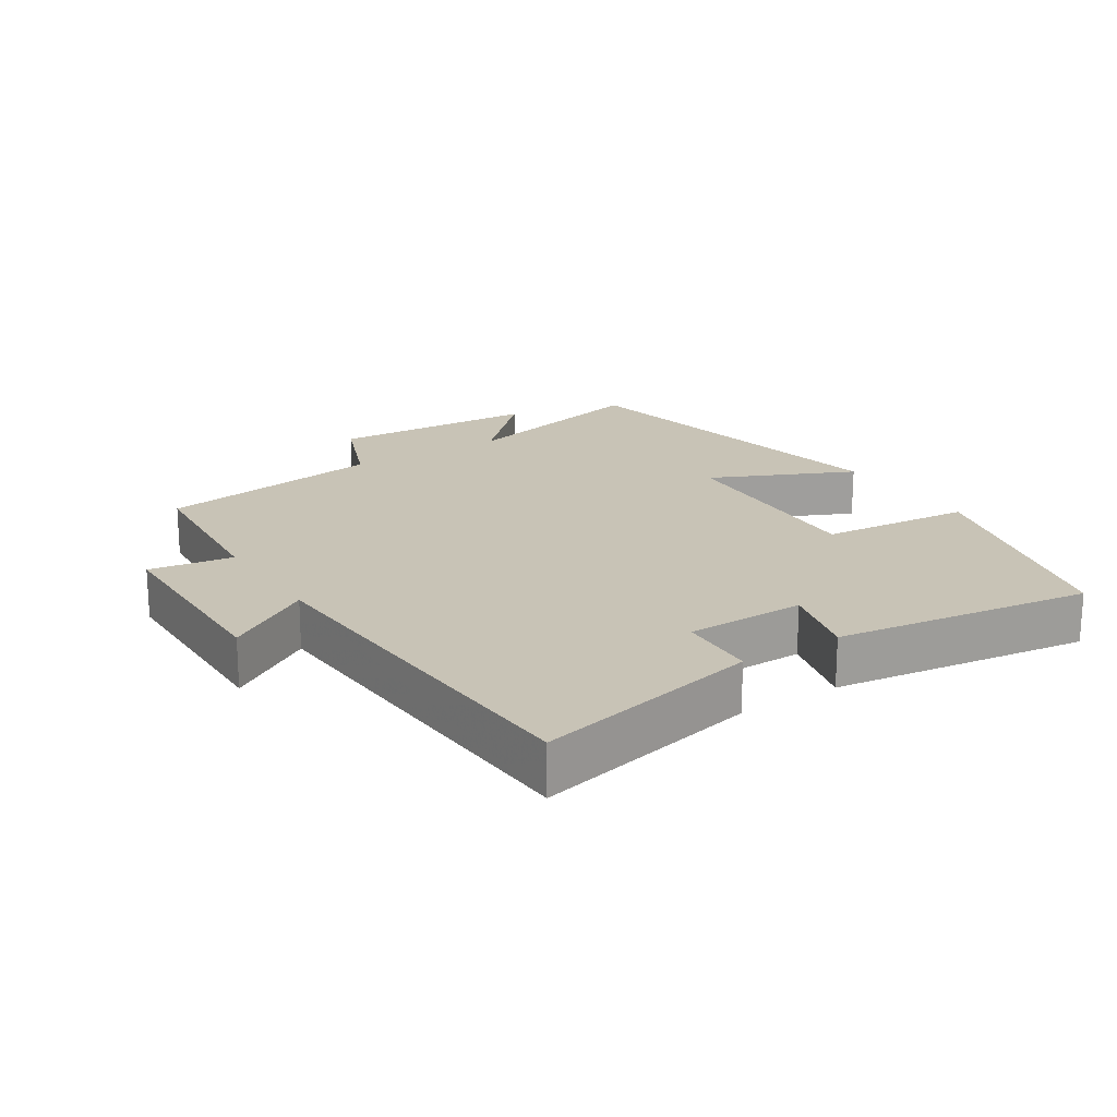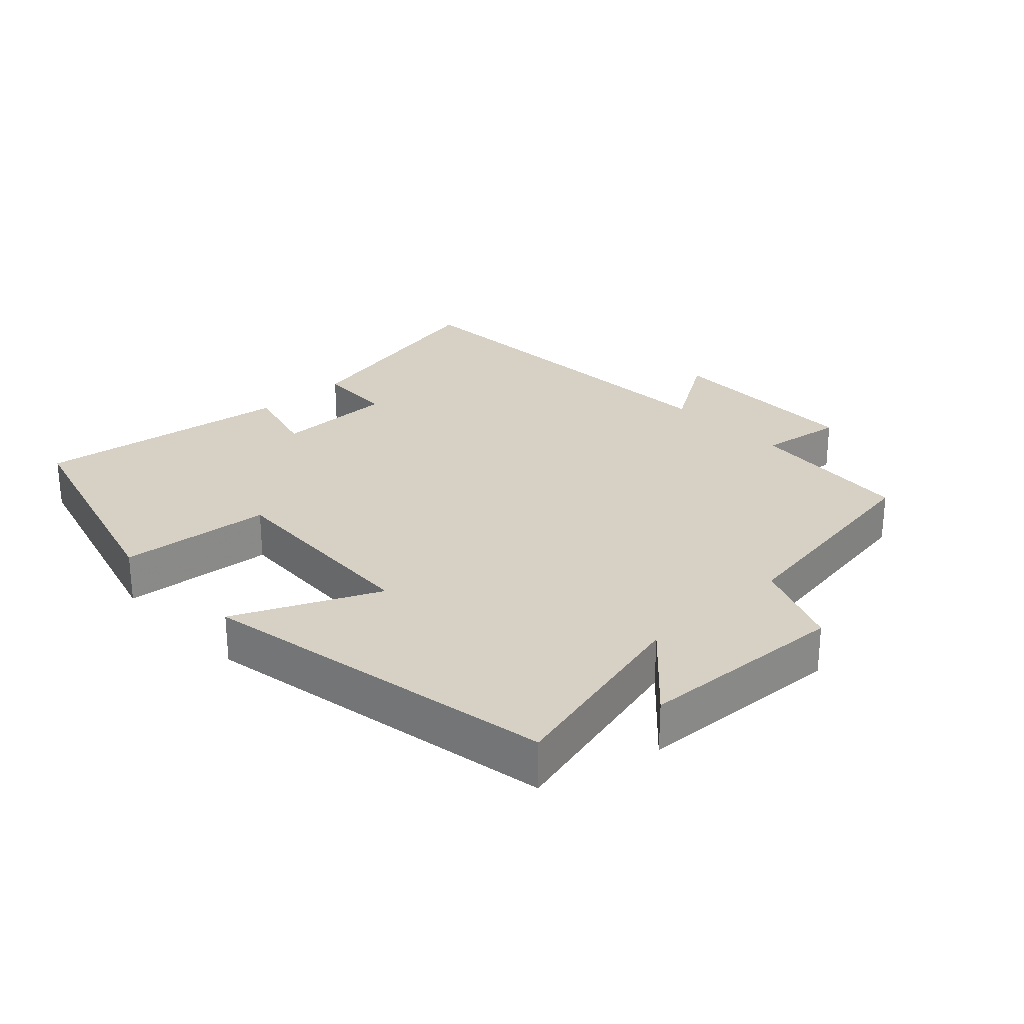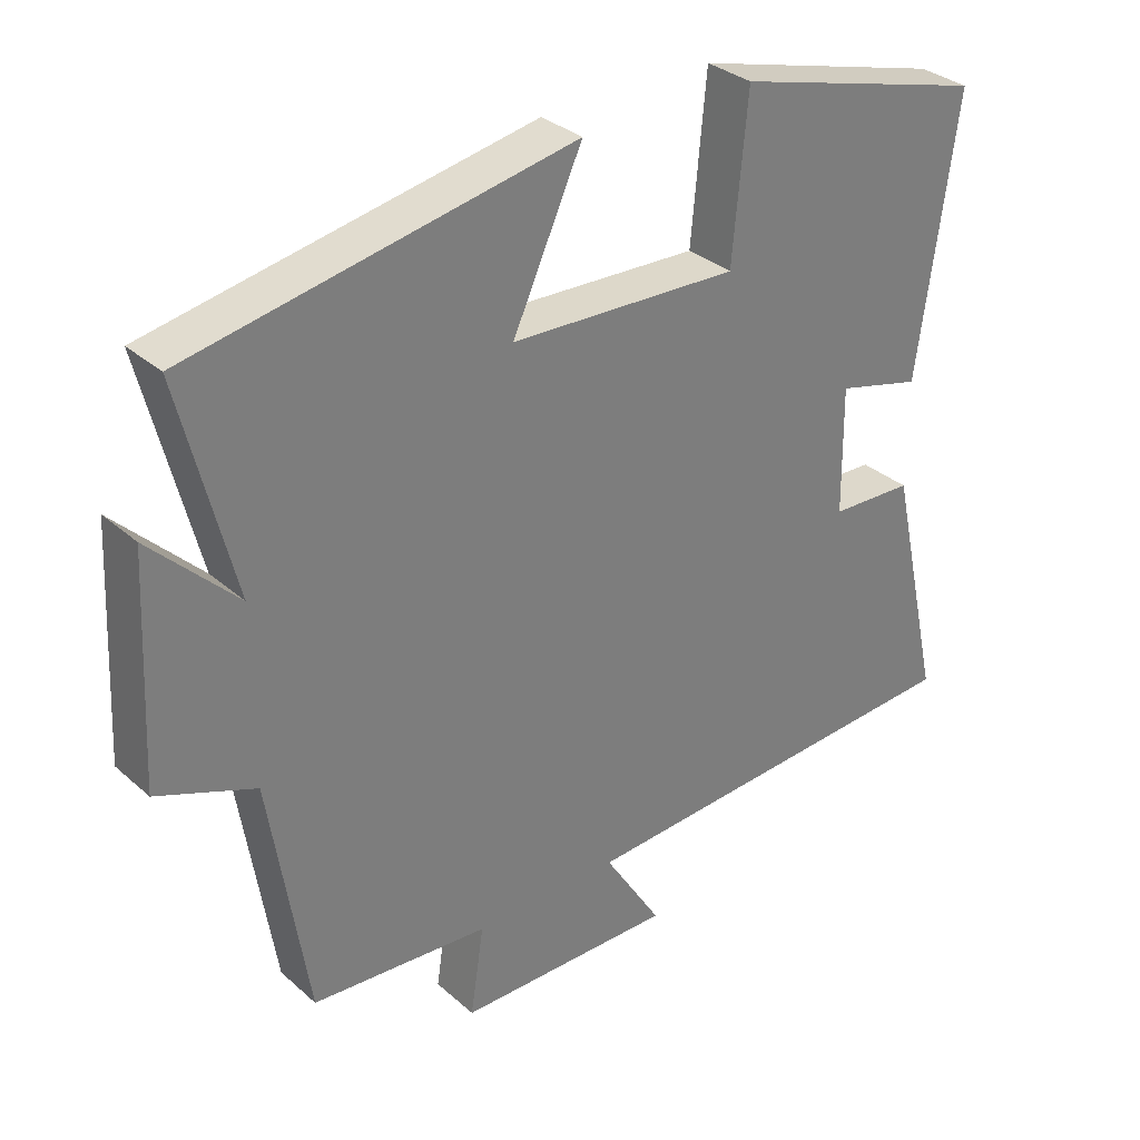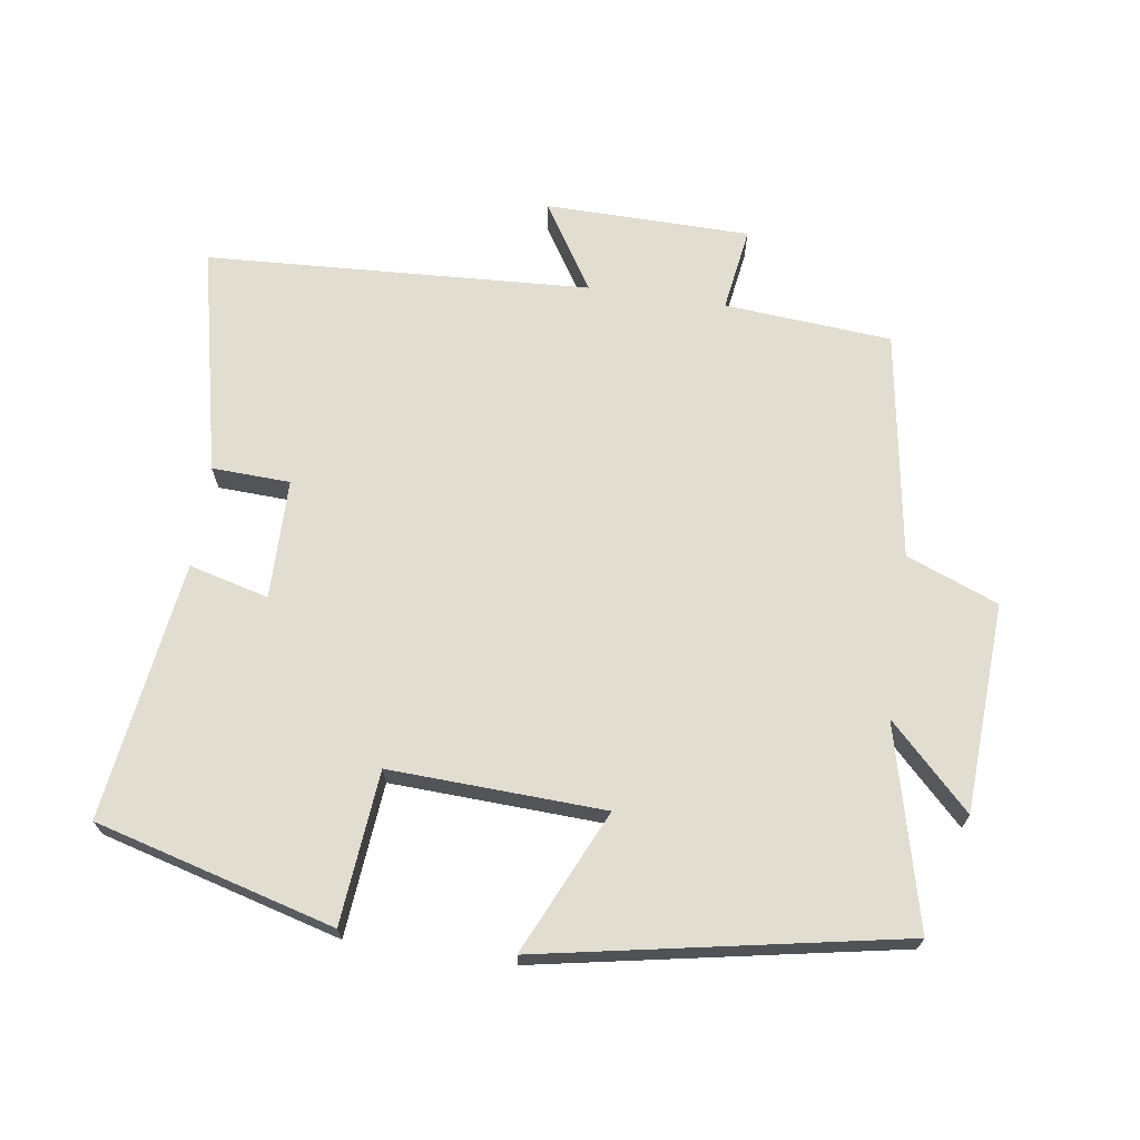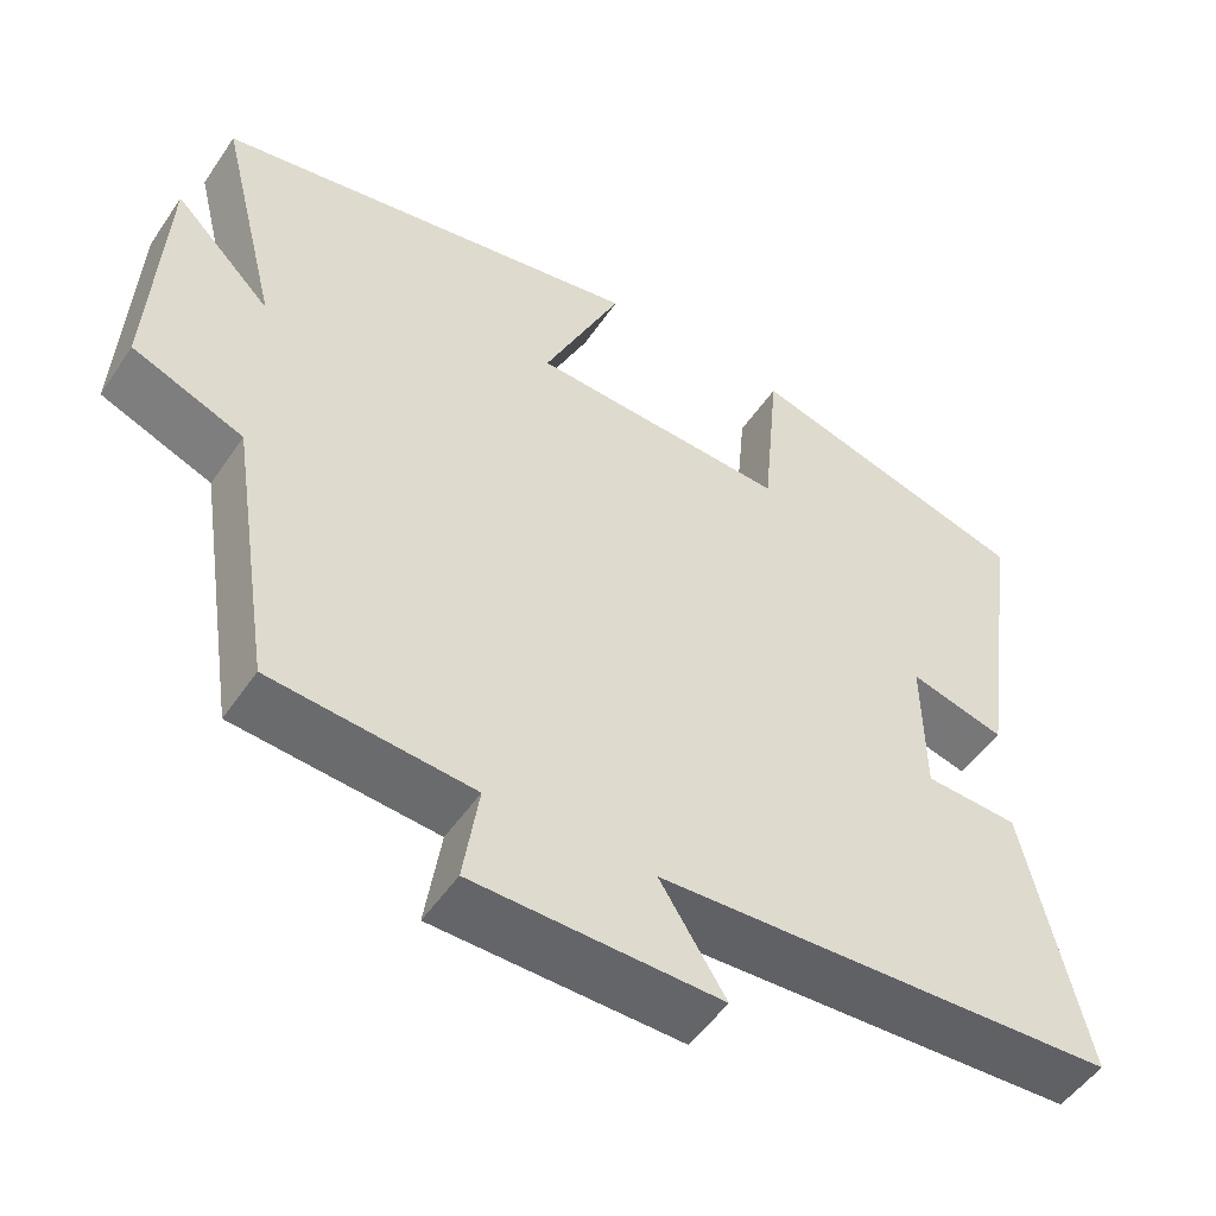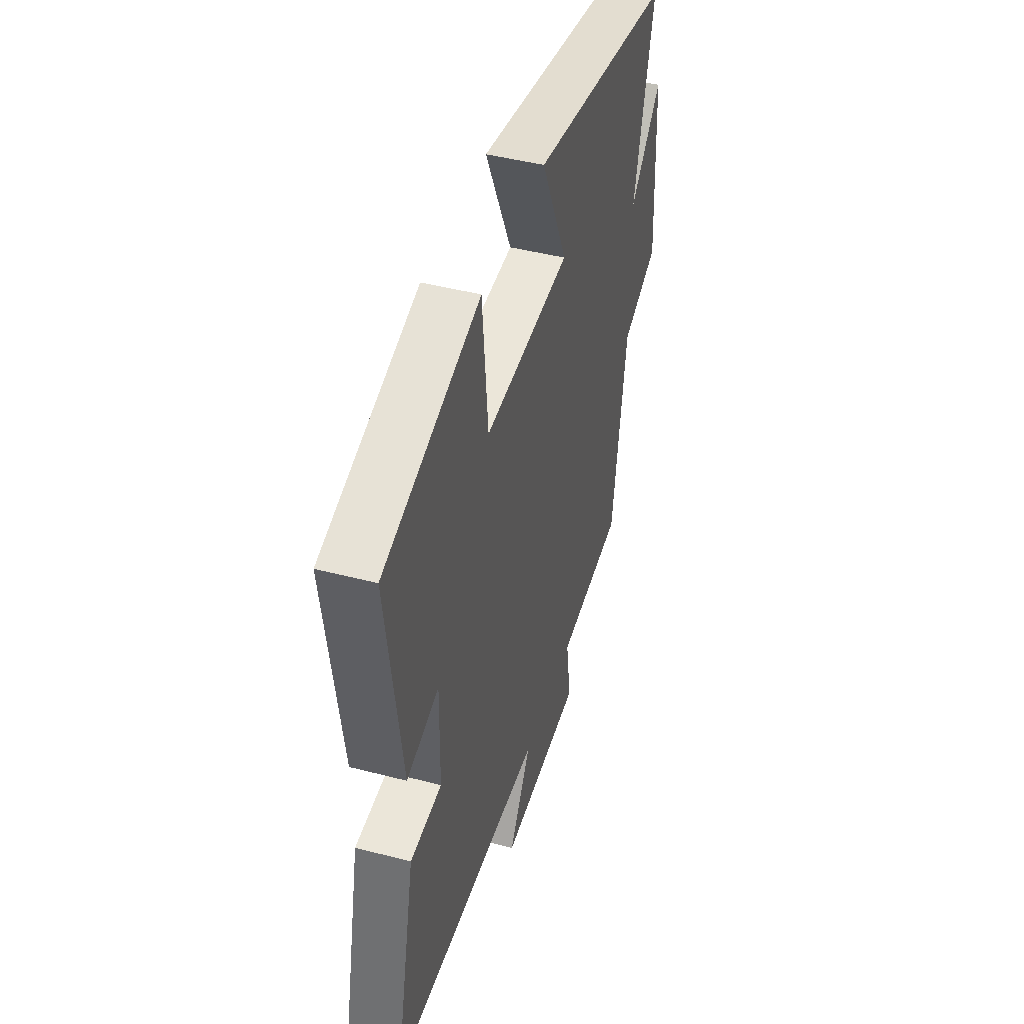
<metadata>
{"format":"obj","ext":"obj","renderer":"f3d","projection":"perspective","resolution":1024,"background":"white","views":[{"elev":19.5,"azim":-122.7,"up":"+Y"},{"elev":26.9,"azim":46.8,"up":"+Y"},{"elev":32.3,"azim":140.4,"up":"+Z"},{"elev":68.7,"azim":8.3,"up":"+Y"},{"elev":-51.2,"azim":146.8,"up":"+Z"},{"elev":45.0,"azim":-73.2,"up":"+Z"}]}
</metadata>
<code>
v 0.574 0.07 0.4
v 0.5 0.07 0.103
v 0.62 0.07 0.223
v 0.636 0.07 -0.087
v 0.5 0.07 -0.141
v 0.447 0.07 -0.48
v 0.199 0.07 -0.5
v 0.218 0.07 -0.625
v -0.086 0.07 -0.629
v -0.005 0.07 -0.5
v -0.575 0.07 -0.469
v -0.5 0.07 -0.132
v -0.384 0.07 -0.127
v -0.382 0.07 0.051
v -0.5 0.07 0.02
v -0.554 0.07 0.403
v -0.2 0.07 0.5
v -0.179 0.07 0.274
v 0.139 0.07 0.288
v 0.042 0.07 0.5
v 0.574 0 0.4
v 0.5 0 0.103
v 0.62 0 0.223
v 0.636 0 -0.087
v 0.5 0 -0.141
v 0.447 0 -0.48
v 0.199 0 -0.5
v 0.218 0 -0.625
v -0.086 0 -0.629
v -0.005 0 -0.5
v -0.575 0 -0.469
v -0.5 0 -0.132
v -0.384 0 -0.127
v -0.382 0 0.051
v -0.5 0 0.02
v -0.554 0 0.403
v -0.2 0 0.5
v -0.179 0 0.274
v 0.139 0 0.288
v 0.042 0 0.5
f 19 20 1 2
f 18 19 2
f 15 16 17 18
f 14 15 18
f 13 14 18 2
f 10 11 12 13
f 10 13 2
f 7 8 9 10
f 5 6 7 10
f 5 10 2 3
f 3 4 5
f 22 21 40 39
f 22 39 38
f 38 37 36 35
f 38 35 34
f 22 38 34 33
f 33 32 31 30
f 22 33 30
f 30 29 28 27
f 30 27 26 25
f 23 22 30 25
f 25 24 23
f 1 21 22 2
f 2 22 23 3
f 3 23 24 4
f 4 24 25 5
f 5 25 26 6
f 6 26 27 7
f 7 27 28 8
f 8 28 29 9
f 9 29 30 10
f 10 30 31 11
f 11 31 32 12
f 12 32 33 13
f 13 33 34 14
f 14 34 35 15
f 15 35 36 16
f 16 36 37 17
f 17 37 38 18
f 18 38 39 19
f 19 39 40 20
f 20 40 21 1

</code>
